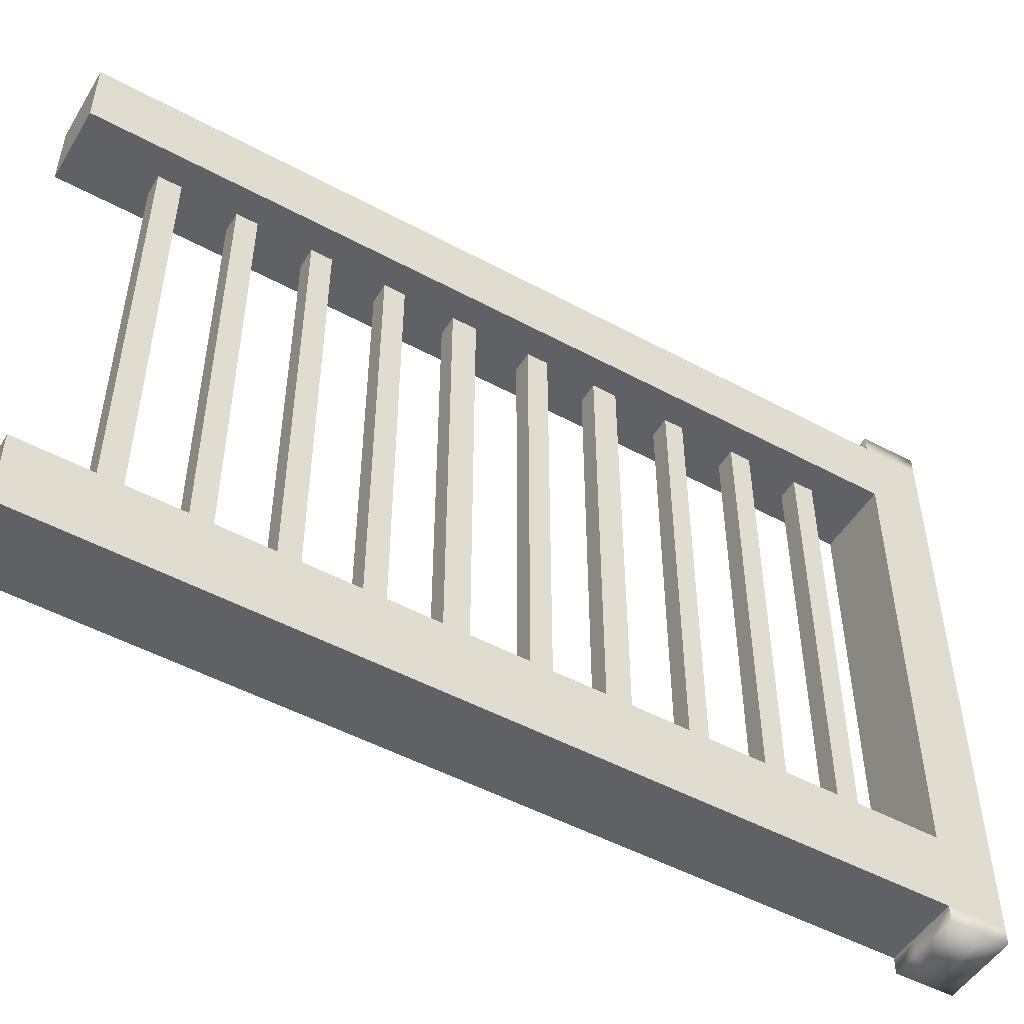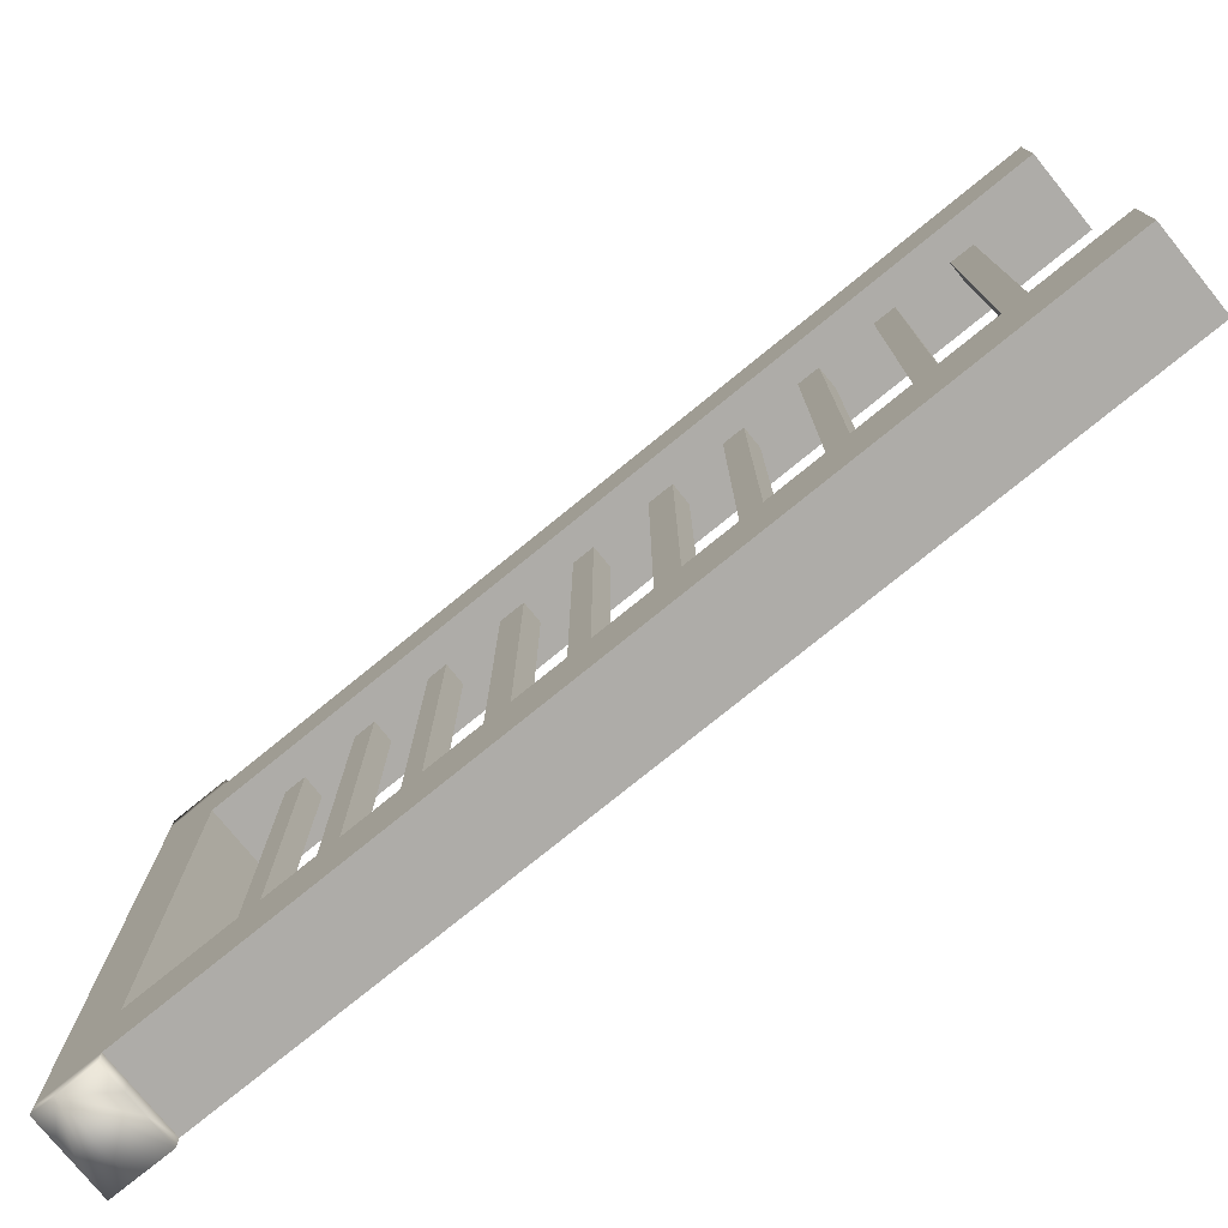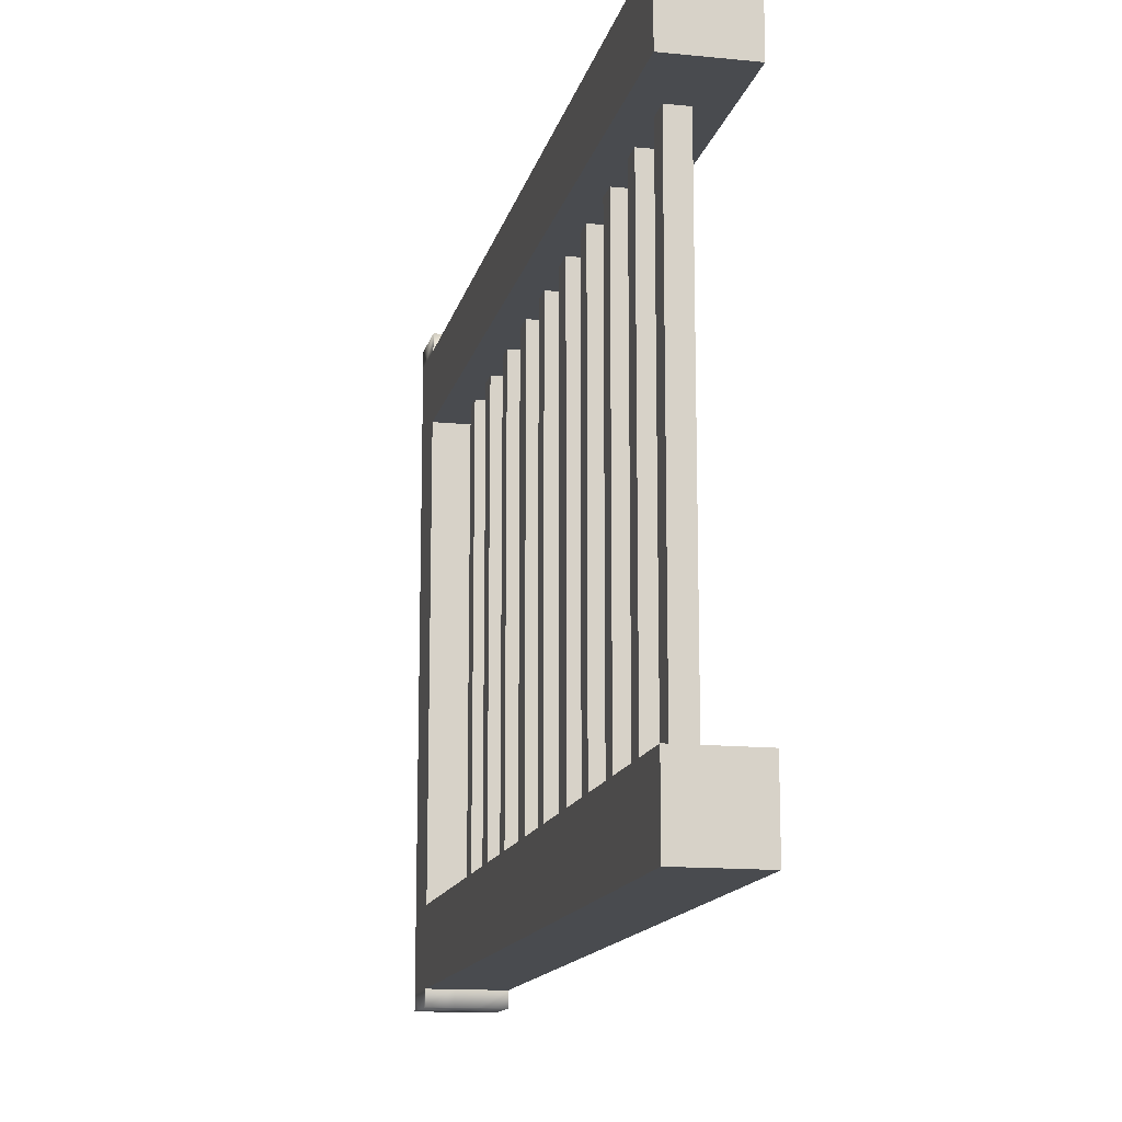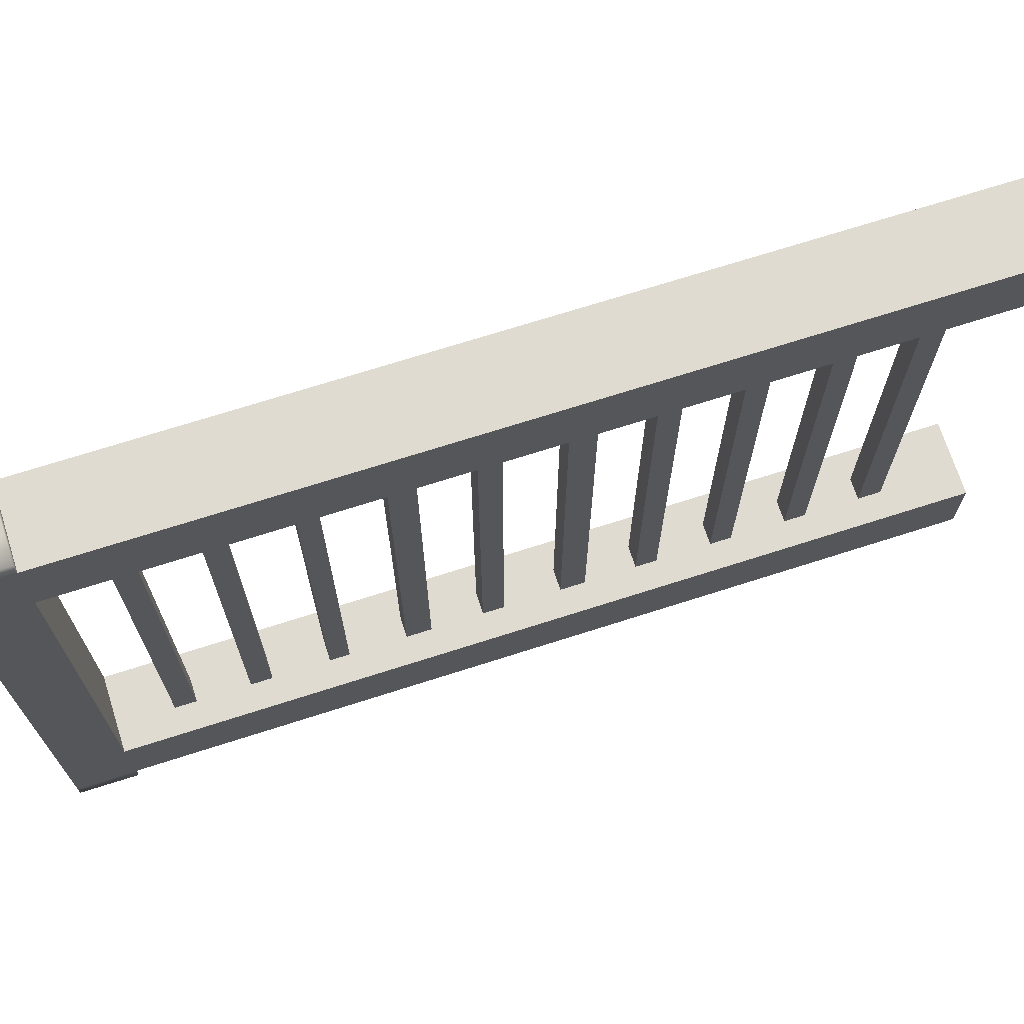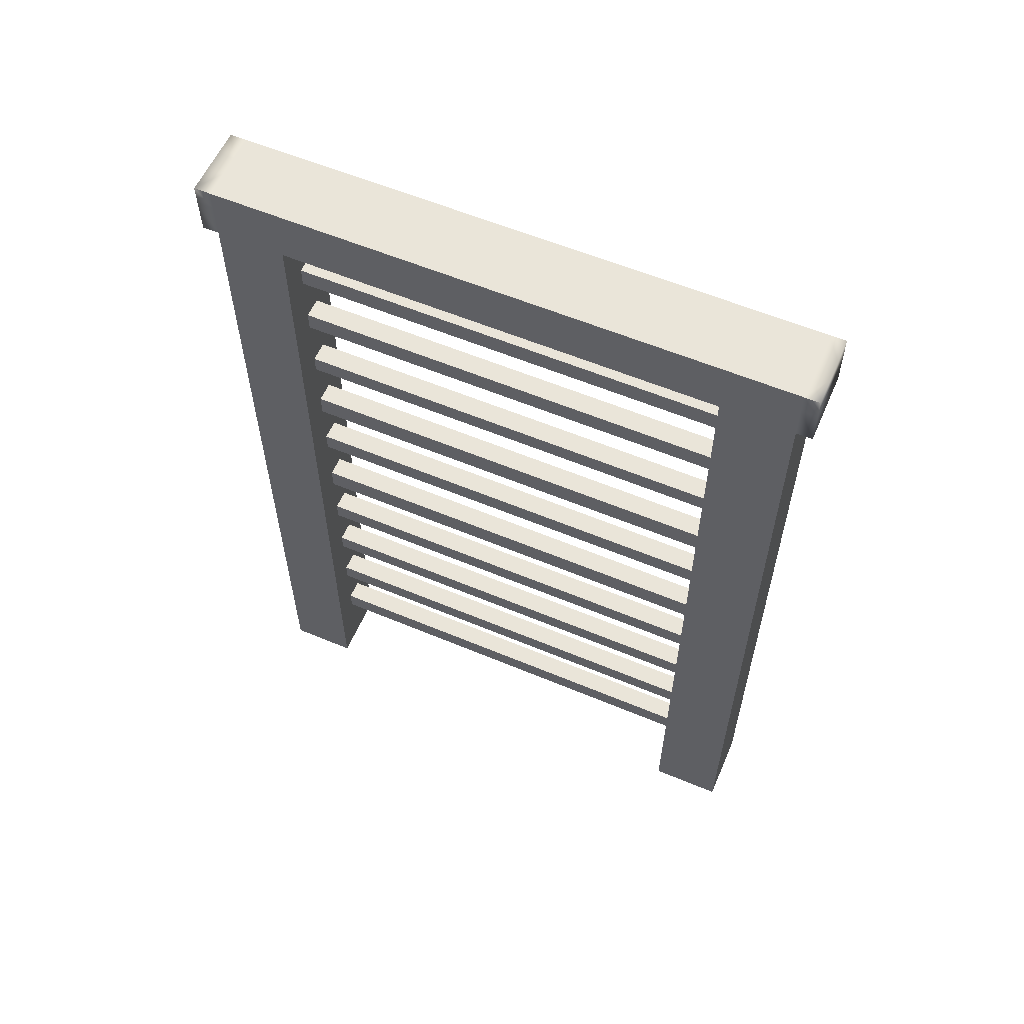
<metadata>
{"format":"obj","ext":"obj","renderer":"f3d","projection":"perspective","resolution":1024,"background":"white","views":[{"elev":-50.4,"azim":59.4,"up":"+Z"},{"elev":-76.9,"azim":-50.9,"up":"+Z"},{"elev":-14.1,"azim":-12.5,"up":"+Z"},{"elev":70.2,"azim":-107.8,"up":"+Z"},{"elev":58.5,"azim":113.4,"up":"+Y"}]}
</metadata>
<code>
o uploads_files_837196_railing+obj.001
v -0.2498 4.264 -0.1923
v -0.1145 4.264 -0.1923
v -0.2498 4.264 0.07546
v -0.2498 4.451 0.07755
v -0.2498 4.451 -0.2879
v -0.2498 4.264 -0.29
v -0.2498 4.56 0.07876
v -0.1145 4.56 0.07876
v -0.1145 4.56 -0.2867
v -0.2498 4.56 -0.2867
v 0.1383 4.451 0.07755
v 0.1383 4.264 0.07546
v 0.1383 4.264 -0.29
v 0.1383 4.451 -0.2879
v -0.1145 -0.05334 0.07546
v -0.2498 -0.05334 0.07546
v -0.2498 -0.05334 -0.29
v -0.1145 -0.05334 -0.29
v -0.2498 4.451 -0.3962
v -0.2498 4.264 -0.3983
v -0.1145 4.56 -0.395
v -0.2498 4.56 -0.395
v 0.1383 4.264 -0.3983
v 0.1383 4.451 -0.3962
v -0.1145 4.264 -0.29
v -0.1145 4.264 -0.3983
v -0.2498 4.264 -2.633
v -0.2498 4.451 -2.631
v -0.2498 4.451 -3.018
v -0.2498 4.264 -3.02
v -0.2498 4.56 -2.63
v -0.1145 4.56 -2.63
v -0.1145 4.56 -3.017
v -0.2498 4.56 -3.017
v 0.1383 4.451 -2.631
v 0.1383 4.264 -2.633
v 0.1383 4.264 -3.02
v 0.1383 4.451 -3.018
v -0.1145 -0.05334 -2.633
v -0.2498 -0.05334 -2.633
v -0.2498 -0.05334 -3.02
v -0.1145 -0.05334 -3.02
v -0.2498 4.451 -3.102
v -0.2498 4.264 -3.104
v -0.1145 4.56 -3.1
v -0.2498 4.56 -3.1
v 0.1383 4.264 -3.104
v 0.1383 4.451 -3.102
v -0.1145 4.264 -3.02
v -0.1145 4.264 -3.104
v 0.1383 4.56 -3.017
v 0.1383 4.56 -3.1
v 0.1383 4.56 -2.63
v 0.1383 4.56 -0.2867
v 0.1383 4.56 -0.395
v 0.1383 4.56 0.07876
v -0.1145 4.56 0.1666
v -0.2498 4.56 0.1666
v -0.2498 4.451 0.1653
v -0.2498 4.264 0.1633
v -0.1145 4.264 0.1633
v 0.1383 4.264 0.1633
v 0.1383 4.451 0.1653
v 0.1383 4.56 0.1666
v -0.1145 4.188 -0.1923
v -0.2498 4.188 -0.1923
v -0.1145 4.264 0.07546
v -0.2498 4.191 0.07546
v -0.1145 4.191 0.07546
v -0.2498 4.191 -0.29
v -0.1145 4.191 -0.29
v 0.1383 4.191 0.07546
v 0.1383 4.191 -0.29
v -0.1145 4.264 -2.633
v -0.2498 4.17 -2.633
v -0.1145 4.17 -2.633
v -0.2498 4.17 -3.02
v -0.1145 4.17 -3.02
v 0.1383 4.17 -2.633
v 0.1383 4.17 -3.02
v -0.1145 4.015 -0.1923
v -0.2498 4.015 -0.1923
v 0.1383 0.007671 0.07546
v 0.1383 0.007671 -0.29
v -0.1145 0.007671 -0.29
v -0.2498 0.007671 -0.29
v -0.2498 0.007671 0.07546
v -0.1145 0.007671 0.07546
v -0.1145 4.56 -2.536
v -0.2498 4.56 -2.536
v -0.2498 4.451 -2.537
v -0.2498 4.264 -2.539
v -0.1145 4.264 -2.539
v 0.1383 4.264 -2.539
v 0.1383 4.451 -2.537
v 0.1383 4.56 -2.536
v 0.1383 0.03454 -2.633
v 0.1383 0.03454 -3.02
v -0.1145 0.03454 -3.02
v -0.2498 0.03454 -3.02
v -0.2498 0.03454 -2.633
v -0.1145 0.03454 -2.633
v 0.1383 -0.05334 -2.633
v 0.1383 -0.05334 -3.02
v 0.1383 -0.05334 0.07546
v 0.1383 -0.05334 -0.29
v -0.006068 4.56 0.1666
v -0.006068 4.56 0.07876
v -0.006068 4.56 -0.2867
v -0.006068 4.56 -0.395
v -0.006068 4.56 -2.536
v -0.006068 4.56 -2.63
v -0.006068 4.56 -3.017
v -0.006068 4.56 -3.1
v -0.006068 4.264 -3.104
v -0.006068 4.264 -3.02
v -0.006068 4.17 -3.02
v -0.006068 0.03454 -3.02
v -0.006068 -0.05334 -3.02
v -0.006068 -0.05334 -2.633
v -0.006068 0.03454 -2.633
v -0.006068 4.17 -2.633
v -0.006068 4.264 -2.633
v -0.006068 4.264 -2.539
v -0.006068 4.264 -0.3983
v -0.006068 4.264 -0.29
v -0.006068 4.191 -0.29
v -0.006068 0.007671 -0.29
v -0.006068 -0.05334 -0.29
v -0.006068 -0.05334 0.07546
v -0.006068 0.007671 0.07546
v -0.006068 4.191 0.07546
v -0.006068 4.264 0.07546
v -0.006068 4.264 0.1633
v -0.006068 4.264 -0.1923
v -0.006068 4.188 -0.1923
v -0.006068 4.015 -0.1923
v -0.006068 3.868 -0.1923
v -0.006068 3.976 -0.1923
v -0.1145 3.868 -2.82
v -0.1145 3.976 -2.82
v -0.006068 3.976 -2.82
v -0.006068 3.868 -2.82
v -0.2498 3.976 -0.1923
v -0.1145 3.976 -0.1923
v -0.1145 3.868 -0.1923
v -0.2498 3.868 -0.1923
v -0.006068 3.839 -0.1923
v -0.1145 3.839 -0.1923
v -0.2498 3.839 -0.1923
v -0.006068 3.488 -0.1923
v -0.006068 3.596 -0.1923
v -0.1145 3.488 -2.82
v -0.1145 3.596 -2.82
v -0.006068 3.596 -2.82
v -0.006068 3.488 -2.82
v -0.2498 3.596 -0.1923
v -0.1145 3.596 -0.1923
v -0.1145 3.488 -0.1923
v -0.2498 3.488 -0.1923
v -0.006068 3.453 -0.1923
v -0.1145 3.453 -0.1923
v -0.2498 3.453 -0.1923
v -0.006068 3.099 -0.1923
v -0.006068 3.199 -0.1923
v -0.1145 3.099 -2.82
v -0.1145 3.199 -2.82
v -0.006068 3.199 -2.82
v -0.006068 3.099 -2.82
v -0.2498 3.199 -0.1923
v -0.1145 3.199 -0.1923
v -0.1145 3.099 -0.1923
v -0.2498 3.099 -0.1923
v -0.006068 3.075 -0.1923
v -0.1145 3.075 -0.1923
v -0.2498 3.075 -0.1923
v -0.006068 2.684 -0.1923
v -0.006068 2.81 -0.1923
v -0.1145 2.684 -2.82
v -0.1145 2.81 -2.82
v -0.006068 2.81 -2.82
v -0.006068 2.684 -2.82
v -0.2498 2.81 -0.1923
v -0.1145 2.81 -0.1923
v -0.1145 2.684 -0.1923
v -0.2498 2.684 -0.1923
v -0.006068 2.648 -0.1923
v -0.1145 2.648 -0.1923
v -0.2498 2.648 -0.1923
v -0.006068 2.313 -0.1923
v -0.006068 2.421 -0.1923
v -0.1145 2.313 -2.82
v -0.1145 2.421 -2.82
v -0.006068 2.421 -2.82
v -0.006068 2.313 -2.82
v -0.2498 2.421 -0.1923
v -0.1145 2.421 -0.1923
v -0.1145 2.313 -0.1923
v -0.2498 2.313 -0.1923
v -0.006068 2.273 -0.1923
v -0.1145 2.273 -0.1923
v -0.2498 2.273 -0.1923
v -0.006068 1.897 -0.1923
v -0.006068 2.024 -0.1923
v -0.1145 1.897 -2.82
v -0.1145 2.024 -2.82
v -0.006068 2.024 -2.82
v -0.006068 1.897 -2.82
v -0.2498 2.024 -0.1923
v -0.1145 2.024 -0.1923
v -0.1145 1.897 -0.1923
v -0.2498 1.897 -0.1923
v -0.006068 1.862 -0.1923
v -0.1145 1.862 -0.1923
v -0.2498 1.862 -0.1923
v -0.006068 1.527 -0.1923
v -0.006068 1.635 -0.1923
v -0.1145 1.527 -2.82
v -0.1145 1.635 -2.82
v -0.006068 1.635 -2.82
v -0.006068 1.527 -2.82
v -0.2498 1.635 -0.1923
v -0.1145 1.635 -0.1923
v -0.1145 1.527 -0.1923
v -0.2498 1.527 -0.1923
v -0.006068 1.474 -0.1923
v -0.1145 1.474 -0.1923
v -0.2498 1.474 -0.1923
v -0.006068 1.138 -0.1923
v -0.006068 1.247 -0.1923
v -0.1145 1.138 -2.82
v -0.1145 1.247 -2.82
v -0.006068 1.247 -2.82
v -0.006068 1.138 -2.82
v -0.2498 1.247 -0.1923
v -0.1145 1.247 -0.1923
v -0.1145 1.138 -0.1923
v -0.2498 1.138 -0.1923
v -0.006068 0.8579 -0.1923
v -0.1145 0.8579 -0.1923
v -0.2498 0.8579 -0.1923
v -0.006068 0.7495 -0.1923
v -0.1145 0.7495 -2.82
v -0.1145 0.8579 -2.82
v -0.006068 0.8579 -2.82
v -0.006068 0.7495 -2.82
v -0.1145 0.7495 -0.1923
v -0.2498 0.7495 -0.1923
v -0.006068 0.4693 -0.1923
v -0.1145 0.4693 -0.1923
v -0.2498 0.4693 -0.1923
v -0.006068 0.3518 -0.1923
v -0.1145 0.3518 -2.82
v -0.1145 0.4693 -2.82
v -0.006068 0.4693 -2.82
v -0.006068 0.3518 -2.82
v -0.1145 0.3518 -0.1923
v -0.2498 0.3518 -0.1923
v -0.1145 3.976 -0.2319
v -0.1145 3.868 -0.2319
v -0.006068 3.976 -0.2319
v -0.006068 3.868 -0.2319
v -0.1145 3.596 -0.2234
v -0.1145 3.488 -0.2234
v -0.006068 3.596 -0.2234
v -0.006068 3.488 -0.2234
v -0.1145 3.199 -0.2305
v -0.1145 3.099 -0.2305
v -0.006068 3.199 -0.2305
v -0.006068 3.099 -0.2305
v -0.1145 2.81 -0.236
v -0.1145 2.684 -0.236
v -0.006068 2.81 -0.236
v -0.006068 2.684 -0.236
v -0.1145 2.421 -0.2228
v -0.1145 2.313 -0.2228
v -0.006068 2.421 -0.2228
v -0.006068 2.313 -0.2228
v -0.1145 2.024 -0.2202
v -0.1145 1.897 -0.2202
v -0.006068 2.024 -0.2202
v -0.006068 1.897 -0.2202
v -0.1145 1.635 -0.2277
v -0.1145 1.527 -0.2277
v -0.006068 1.635 -0.2277
v -0.006068 1.527 -0.2277
v -0.1145 1.247 -0.218
v -0.1145 1.138 -0.218
v -0.006068 1.247 -0.218
v -0.006068 1.138 -0.218
v -0.1145 0.8579 -0.2213
v -0.1145 0.7495 -0.2213
v -0.006068 0.8579 -0.2213
v -0.006068 0.7495 -0.2213
v -0.1145 0.4693 -0.2242
v -0.1145 0.3518 -0.2242
v -0.006068 0.4693 -0.2242
v -0.006068 0.3518 -0.2242
v -0.1145 3.625 -0.1923
v -0.006068 3.625 -0.1923
v -0.2498 3.625 -0.1923
v -0.1145 3.232 -0.1923
v -0.006068 3.232 -0.1923
v -0.2498 3.232 -0.1923
v -0.1145 2.85 -0.1923
v -0.006068 2.85 -0.1923
v -0.2498 2.85 -0.1923
v -0.006068 2.456 -0.1923
v -0.1145 2.456 -0.1923
v -0.2498 2.456 -0.1923
v -0.006068 2.068 -0.1923
v -0.1145 2.068 -0.1923
v -0.2498 2.068 -0.1923
v -0.006068 1.68 -0.1923
v -0.1145 1.68 -0.1923
v -0.2498 1.68 -0.1923
f 140 141 142 143
f 153 154 155 156
f 166 167 168 169
f 179 180 181 182
f 192 193 194 195
f 205 206 207 208
f 218 219 220 221
f 231 232 233 234
f 243 244 245 246
f 253 254 255 256
f 3 4 5 6
f 7 8 9 10
f 11 12 13 14
f 15 16 17 18
f 6 5 19 20
f 10 9 21 22
f 14 13 23 24
f 25 6 20 26
f 27 28 29 30
f 31 32 33 34
f 35 36 37 38
f 39 40 41 42
f 30 29 43 44
f 34 33 45 46
f 38 37 47 48
f 49 30 44 50
f 5 4 7 10
f 19 5 10 22
f 29 28 31 34
f 43 29 34 46
f 51 38 48 52
f 53 35 38 51
f 54 14 24 55
f 56 11 14 54
f 1 2 65 66
f 67 3 68 69
f 3 6 70 68
f 6 25 71 70
f 13 12 72 73
f 74 27 75 76
f 27 30 77 75
f 30 49 78 77
f 37 36 79 80
f 66 65 81 82
f 73 72 83 84
f 70 71 85 86
f 68 70 86 87
f 69 68 87 88
f 58 57 8 7
f 4 59 58 7
f 60 59 4 3
f 61 60 3 67
f 63 62 12 11
f 64 63 11 56
f 22 21 89 90
f 91 19 22 90
f 20 19 91 92
f 26 20 92 93
f 24 23 94 95
f 55 24 95 96
f 80 79 97 98
f 77 78 99 100
f 75 77 100 101
f 76 75 101 102
f 90 89 32 31
f 28 91 90 31
f 92 91 28 27
f 93 92 27 74
f 95 94 36 35
f 96 95 35 53
f 98 97 103 104
f 100 99 42 41
f 101 100 41 40
f 102 101 40 39
f 86 85 18 17
f 87 86 17 16
f 88 87 16 15
f 84 83 105 106
f 8 57 107 108
f 9 8 108 109
f 21 9 109 110
f 89 21 110 111
f 32 89 111 112
f 33 32 112 113
f 45 33 113 114
f 116 49 50 115
f 78 49 116 117
f 99 78 117 118
f 42 99 118 119
f 120 39 42 119
f 121 102 39 120
f 122 76 102 121
f 123 74 76 122
f 124 93 74 123
f 125 26 93 124
f 126 25 26 125
f 71 25 126 127
f 85 71 127 128
f 18 85 128 129
f 130 15 18 129
f 131 88 15 130
f 132 69 88 131
f 133 67 69 132
f 134 61 67 133
f 65 2 135 136
f 81 65 136 137
f 108 107 64 56
f 109 108 56 54
f 110 109 54 55
f 111 110 55 96
f 112 111 96 53
f 113 112 53 51
f 114 113 51 52
f 43 46 45 114 52 48 47 115 50 44
f 58 59 60 61 134 62 63 64 107 57
f 37 116 115 47
f 117 116 37 80
f 118 117 80 98
f 119 118 98 104
f 103 120 119 104
f 97 121 120 103
f 79 122 121 97
f 36 123 122 79
f 94 124 123 36
f 23 125 124 94
f 13 126 125 23
f 127 126 13 73
f 128 127 73 84
f 129 128 84 106
f 105 130 129 106
f 83 131 130 105
f 72 132 131 83
f 12 133 132 72
f 62 134 133 12
f 144 145 146 147
f 149 146 138 148
f 147 146 149 150
f 157 158 159 160
f 162 159 151 161
f 160 159 162 163
f 170 171 172 173
f 175 172 164 174
f 173 172 175 176
f 183 184 185 186
f 188 185 177 187
f 186 185 188 189
f 196 197 198 199
f 201 198 190 200
f 199 198 201 202
f 209 210 211 212
f 214 211 203 213
f 212 211 214 215
f 222 223 224 225
f 227 224 216 226
f 225 224 227 228
f 235 236 237 238
f 240 237 229 239
f 238 237 240 241
f 241 240 247 248
f 250 247 242 249
f 248 247 250 251
f 251 250 257 258
f 146 145 259 260
f 145 139 261 259
f 139 138 262 261
f 138 146 260 262
f 159 158 263 264
f 158 152 265 263
f 152 151 266 265
f 151 159 264 266
f 172 171 267 268
f 171 165 269 267
f 165 164 270 269
f 164 172 268 270
f 185 184 271 272
f 184 178 273 271
f 178 177 274 273
f 177 185 272 274
f 198 197 275 276
f 197 191 277 275
f 191 190 278 277
f 190 198 276 278
f 211 210 279 280
f 210 204 281 279
f 204 203 282 281
f 203 211 280 282
f 224 223 283 284
f 223 217 285 283
f 217 216 286 285
f 216 224 284 286
f 237 236 287 288
f 236 230 289 287
f 230 229 290 289
f 229 237 288 290
f 247 240 291 292
f 240 239 293 291
f 239 242 294 293
f 242 247 292 294
f 257 250 295 296
f 250 249 297 295
f 249 252 298 297
f 252 257 296 298
f 259 261 142 141
f 260 259 141 140
f 262 260 140 143
f 261 262 143 142
f 263 265 155 154
f 264 263 154 153
f 266 264 153 156
f 265 266 156 155
f 267 269 168 167
f 268 267 167 166
f 270 268 166 169
f 269 270 169 168
f 271 273 181 180
f 272 271 180 179
f 274 272 179 182
f 273 274 182 181
f 275 277 194 193
f 276 275 193 192
f 278 276 192 195
f 277 278 195 194
f 279 281 207 206
f 280 279 206 205
f 282 280 205 208
f 281 282 208 207
f 287 289 233 232
f 288 287 232 231
f 290 288 231 234
f 289 290 234 233
f 291 293 245 244
f 292 291 244 243
f 294 292 243 246
f 293 294 246 245
f 295 297 255 254
f 296 295 254 253
f 298 296 253 256
f 297 298 256 255
f 283 285 220 219
f 284 283 219 218
f 286 284 218 221
f 285 286 221 220
f 299 149 148 300
f 150 149 299 301
f 145 81 137 139
f 82 81 145 144
f 158 299 300 152
f 301 299 158 157
f 302 162 161 303
f 163 162 302 304
f 171 302 303 165
f 304 302 171 170
f 305 175 174 306
f 176 175 305 307
f 184 305 306 178
f 307 305 184 183
f 309 188 187 308
f 189 188 309 310
f 197 309 308 191
f 310 309 197 196
f 312 201 200 311
f 202 201 312 313
f 210 312 311 204
f 313 312 210 209
f 315 214 213 314
f 215 214 315 316
f 223 315 314 217
f 316 315 223 222
f 236 227 226 230
f 228 227 236 235

</code>
